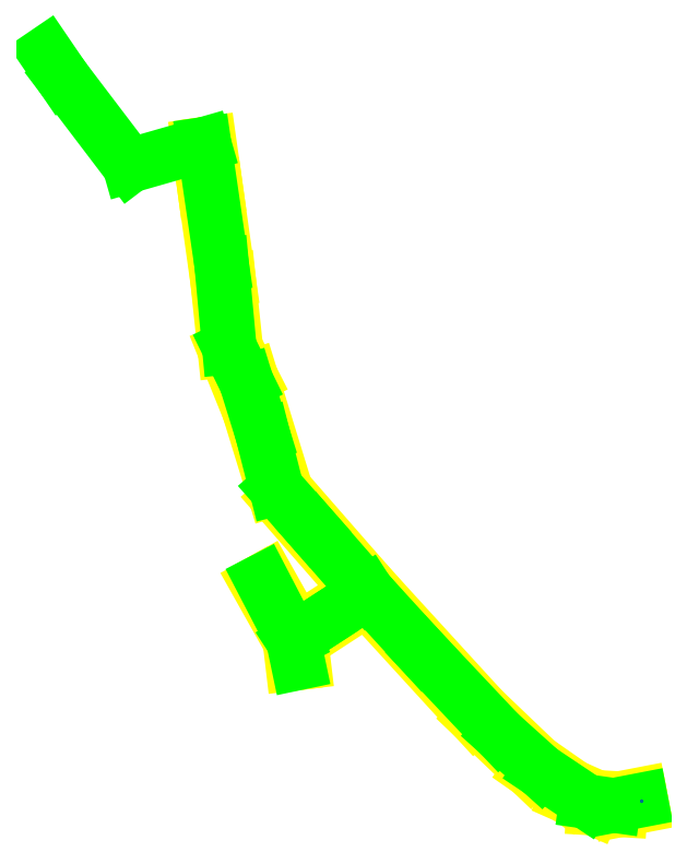
<metadata>
{"format":"dxf","ext":"dxf","renderer":"ezdxf+matplotlib","layout":"modelspace","background":"white","min_lineweight":24,"dpi":150}
</metadata>
<code>
0
SECTION
2
ENTITIES
0
LINE
8
KAT262
10
6.774e+05
20
4.146e+06
30
1165
11
6.774e+05
21
4.146e+06
31
1165
0
LINE
8
KAT262
10
6.774e+05
20
4.146e+06
30
1165
11
6.774e+05
21
4.146e+06
31
1165
0
LINE
8
KAT262
10
6.774e+05
20
4.146e+06
30
1165
11
6.774e+05
21
4.146e+06
31
1165
0
LINE
8
KAT262
10
6.774e+05
20
4.146e+06
30
1165
11
6.774e+05
21
4.146e+06
31
1165
0
LINE
8
KAT262
10
6.774e+05
20
4.146e+06
30
1165
11
6.775e+05
21
4.146e+06
31
1165
0
LINE
8
KAT262
10
6.775e+05
20
4.146e+06
30
1165
11
6.775e+05
21
4.146e+06
31
1165
0
LINE
8
KAT262
10
6.775e+05
20
4.146e+06
30
1165
11
6.775e+05
21
4.146e+06
31
1165
0
LINE
8
KAT262
10
6.775e+05
20
4.146e+06
30
1165
11
6.775e+05
21
4.146e+06
31
1165
0
LINE
8
KAT262
10
6.775e+05
20
4.146e+06
30
1165
11
6.775e+05
21
4.146e+06
31
1165
0
LINE
8
KAT262
10
6.775e+05
20
4.146e+06
30
1165
11
6.775e+05
21
4.146e+06
31
1165
0
LINE
8
KAT262
10
6.775e+05
20
4.146e+06
30
1165
11
6.775e+05
21
4.146e+06
31
1165
0
LINE
8
KAT262
10
6.775e+05
20
4.146e+06
30
1165
11
6.775e+05
21
4.146e+06
31
1165
0
LINE
8
KAT262
10
6.775e+05
20
4.146e+06
30
1165
11
6.775e+05
21
4.146e+06
31
1165
0
LINE
8
KAT262
10
6.775e+05
20
4.146e+06
30
1165
11
6.775e+05
21
4.146e+06
31
1165
0
LINE
8
KAT262
10
6.775e+05
20
4.146e+06
30
1165
11
6.775e+05
21
4.146e+06
31
1165
0
LINE
8
KAT262
10
6.774e+05
20
4.146e+06
30
1165
11
6.775e+05
21
4.146e+06
31
1165
0
LINE
8
KAT262
10
6.774e+05
20
4.146e+06
30
1165
11
6.774e+05
21
4.146e+06
31
1165
0
LINE
8
KAT262
10
6.774e+05
20
4.146e+06
30
1165
11
6.774e+05
21
4.146e+06
31
1165
0
LINE
8
KAT262
10
6.774e+05
20
4.146e+06
30
1165
11
6.774e+05
21
4.146e+06
31
1165
0
LINE
8
KAT262
10
6.774e+05
20
4.146e+06
30
1165
11
6.774e+05
21
4.146e+06
31
1165
0
LINE
8
KAT262
10
6.774e+05
20
4.146e+06
30
1165
11
6.774e+05
21
4.146e+06
31
1165
0
LINE
8
KAT262
10
6.774e+05
20
4.146e+06
30
1165
11
6.774e+05
21
4.146e+06
31
1165
0
LINE
8
KAT262
10
6.774e+05
20
4.146e+06
30
1165
11
6.774e+05
21
4.146e+06
31
1165
0
LINE
8
KAT262
10
6.774e+05
20
4.146e+06
30
1165
11
6.774e+05
21
4.146e+06
31
1165
0
LINE
8
KAT262
10
6.774e+05
20
4.146e+06
30
1165
11
6.774e+05
21
4.146e+06
31
1165
0
LINE
8
KAT262
10
6.774e+05
20
4.146e+06
30
1165
11
6.774e+05
21
4.146e+06
31
1165
0
LINE
8
KAT262
10
6.774e+05
20
4.146e+06
30
1165
11
6.774e+05
21
4.146e+06
31
1165
0
LINE
8
KAT262
10
6.774e+05
20
4.146e+06
30
1165
11
6.774e+05
21
4.146e+06
31
1165
0
LINE
8
KAT262
10
6.774e+05
20
4.146e+06
30
1165
11
6.774e+05
21
4.146e+06
31
1165
0
LINE
8
KAT262
10
6.774e+05
20
4.146e+06
30
1165
11
6.774e+05
21
4.146e+06
31
1165
0
LINE
8
GEOFENCE
10
6.775e+05
20
4.146e+06
30
1165
11
6.775e+05
21
4.146e+06
31
1165
0
LINE
8
GEOFENCE
10
6.775e+05
20
4.146e+06
30
1165
11
6.775e+05
21
4.146e+06
31
1165
0
LINE
8
GEOFENCE
10
6.775e+05
20
4.146e+06
30
1165
11
6.775e+05
21
4.146e+06
31
1165
0
LINE
8
GEOFENCE
10
6.775e+05
20
4.146e+06
30
1165
11
6.775e+05
21
4.146e+06
31
1165
0
LINE
8
GEOFENCE
10
6.775e+05
20
4.146e+06
30
1165
11
6.775e+05
21
4.146e+06
31
1165
0
LINE
8
GEOFENCE
10
6.775e+05
20
4.146e+06
30
1165
11
6.774e+05
21
4.146e+06
31
1165
0
LINE
8
GEOFENCE
10
6.774e+05
20
4.146e+06
30
1165
11
6.774e+05
21
4.146e+06
31
1165
0
LINE
8
GEOFENCE
10
6.774e+05
20
4.146e+06
30
1165
11
6.774e+05
21
4.146e+06
31
1165
0
LINE
8
GEOFENCE
10
6.774e+05
20
4.146e+06
30
1165
11
6.774e+05
21
4.146e+06
31
1165
0
LINE
8
GEOFENCE
10
6.774e+05
20
4.146e+06
30
1165
11
6.774e+05
21
4.146e+06
31
1165
0
LINE
8
GEOFENCE
10
6.774e+05
20
4.146e+06
30
1165
11
6.774e+05
21
4.146e+06
31
1165
0
LINE
8
GEOFENCE
10
6.774e+05
20
4.146e+06
30
1165
11
6.774e+05
21
4.146e+06
31
1165
0
LINE
8
GEOFENCE
10
6.774e+05
20
4.146e+06
30
1165
11
6.774e+05
21
4.146e+06
31
1165
0
LINE
8
GEOFENCE
10
6.774e+05
20
4.146e+06
30
1165
11
6.774e+05
21
4.146e+06
31
1165
0
LINE
8
GEOFENCE
10
6.774e+05
20
4.146e+06
30
1165
11
6.774e+05
21
4.146e+06
31
1165
0
LINE
8
GEOFENCE
10
6.774e+05
20
4.146e+06
30
1165
11
6.774e+05
21
4.146e+06
31
1165
0
LINE
8
GEOFENCE
10
6.774e+05
20
4.146e+06
30
1165
11
6.774e+05
21
4.146e+06
31
1165
0
LINE
8
GEOFENCE
10
6.774e+05
20
4.146e+06
30
1165
11
6.774e+05
21
4.146e+06
31
1165
0
LINE
8
GEOFENCE
10
6.774e+05
20
4.146e+06
30
1165
11
6.774e+05
21
4.146e+06
31
1165
0
LINE
8
GEOFENCE
10
6.774e+05
20
4.146e+06
30
1165
11
6.774e+05
21
4.146e+06
31
1165
0
POINT
8
INIT_COORD
10
6.775e+05
20
4.146e+06
30
1165
0
ENDSEC
0
EOF

</code>
